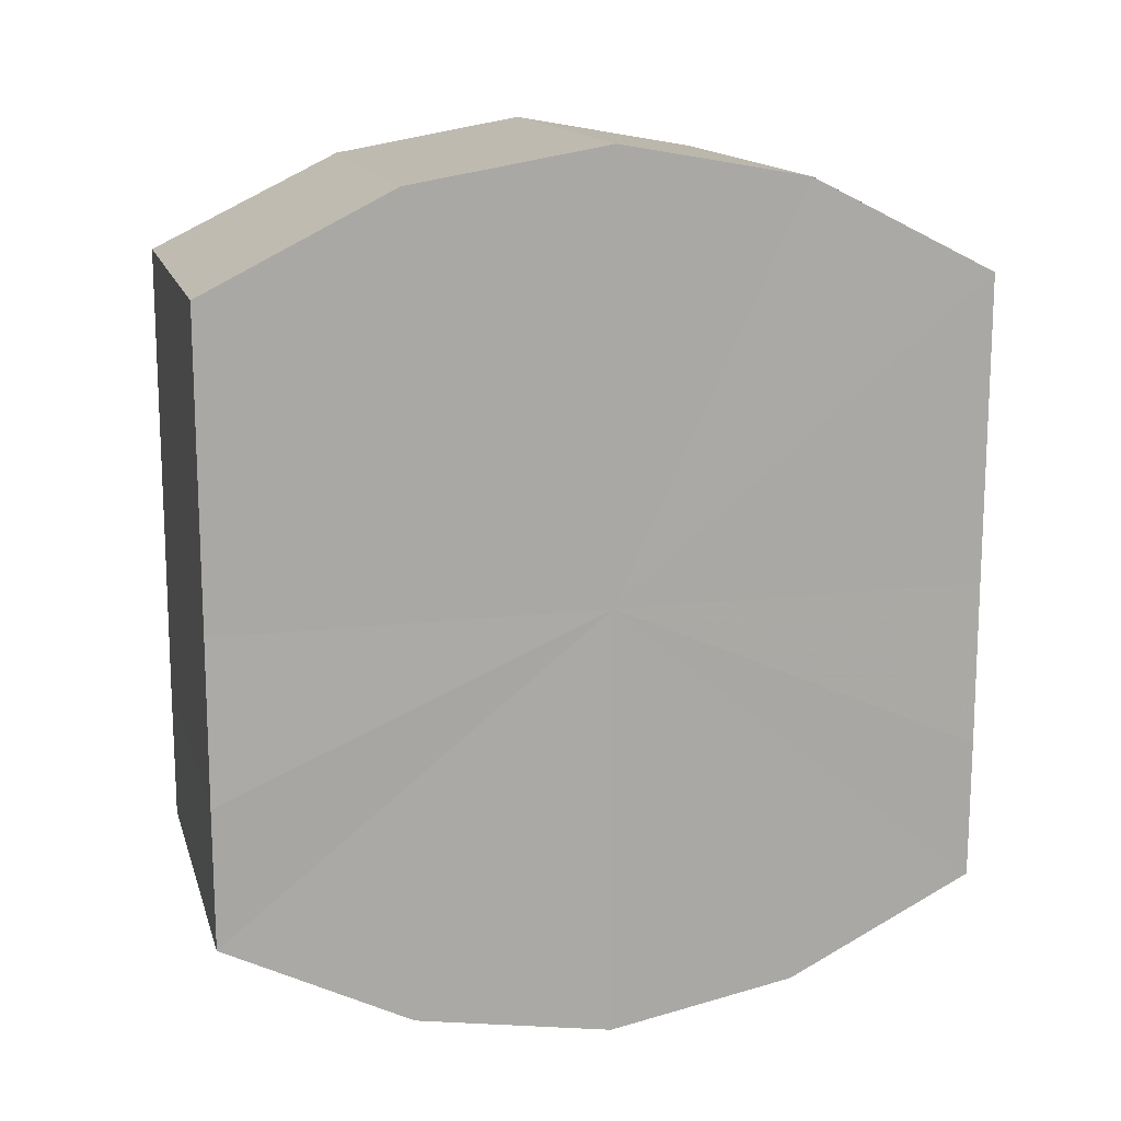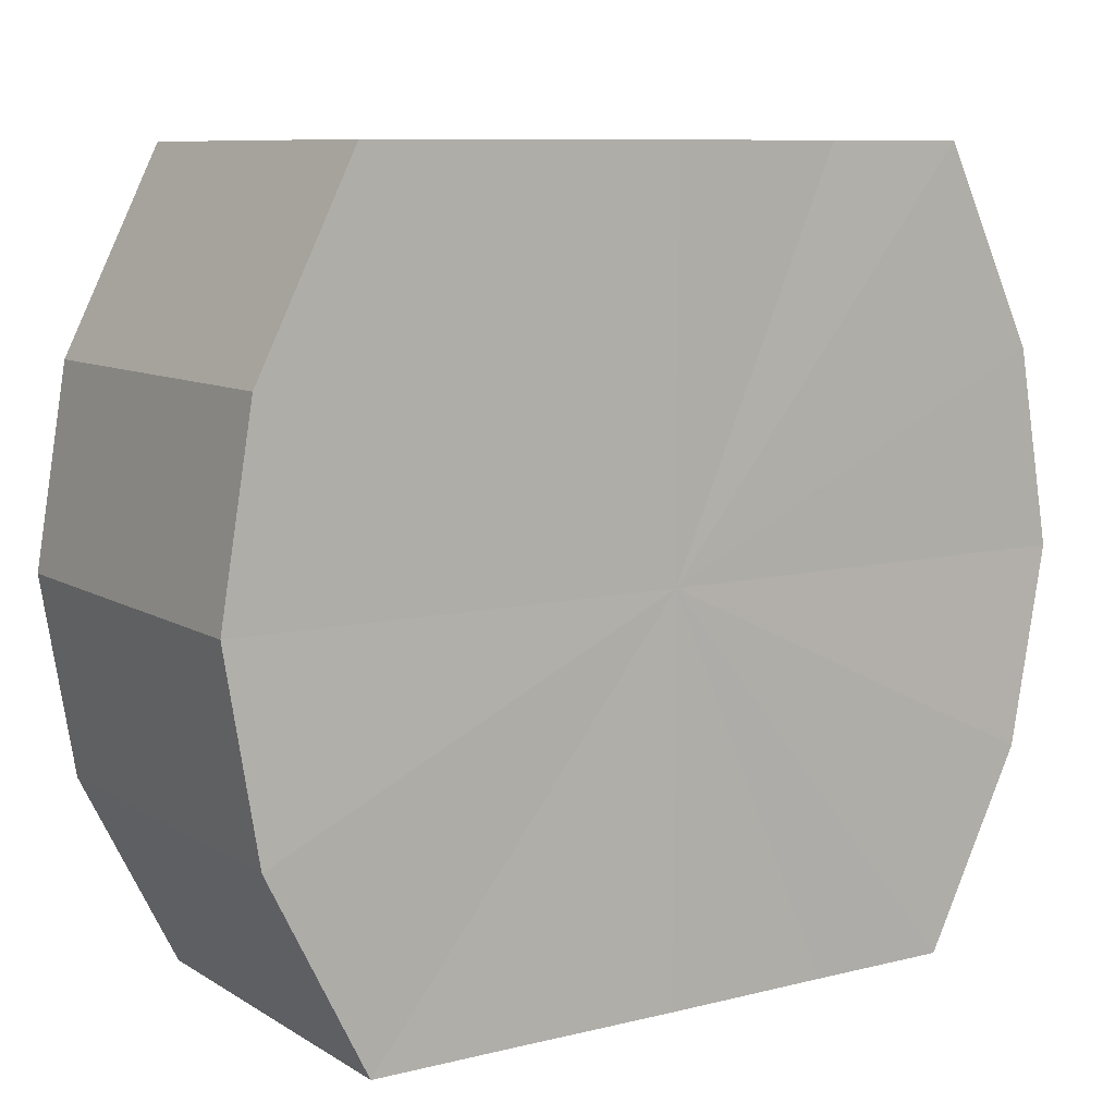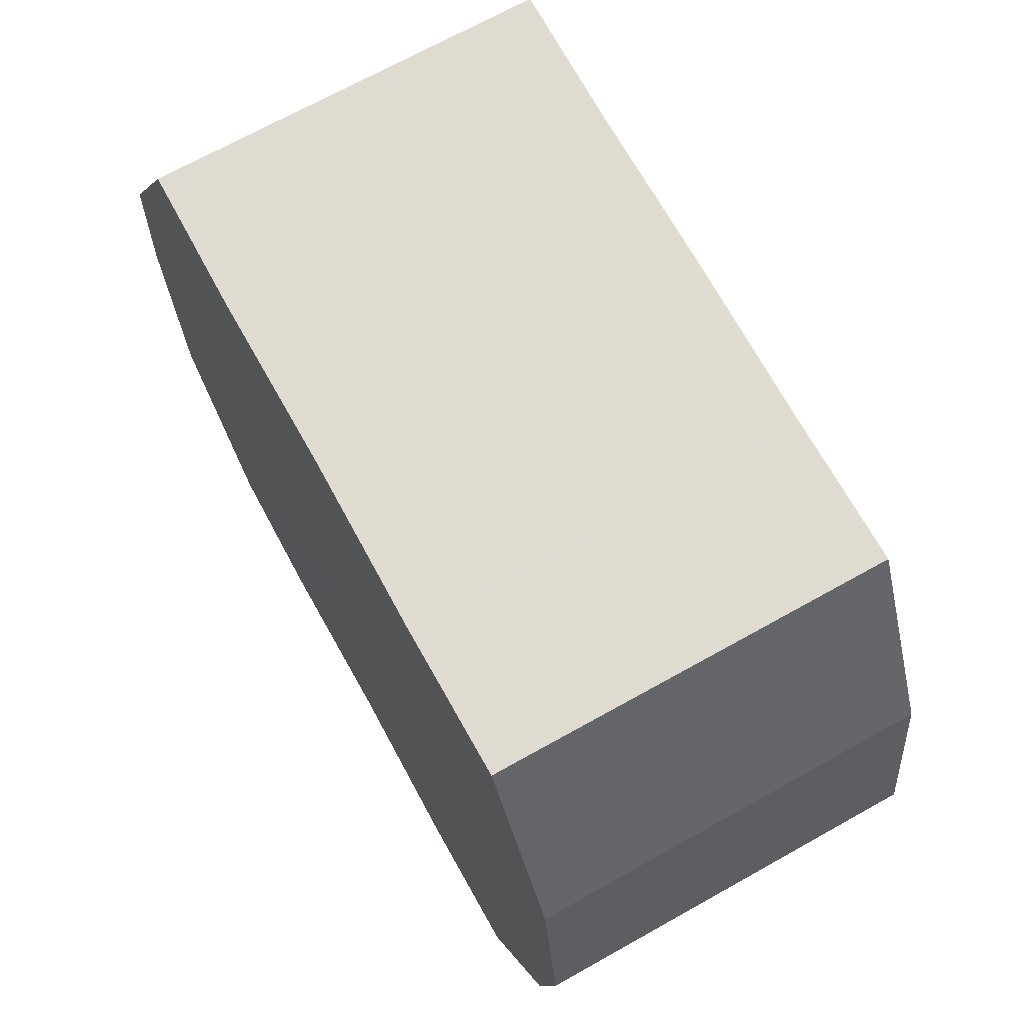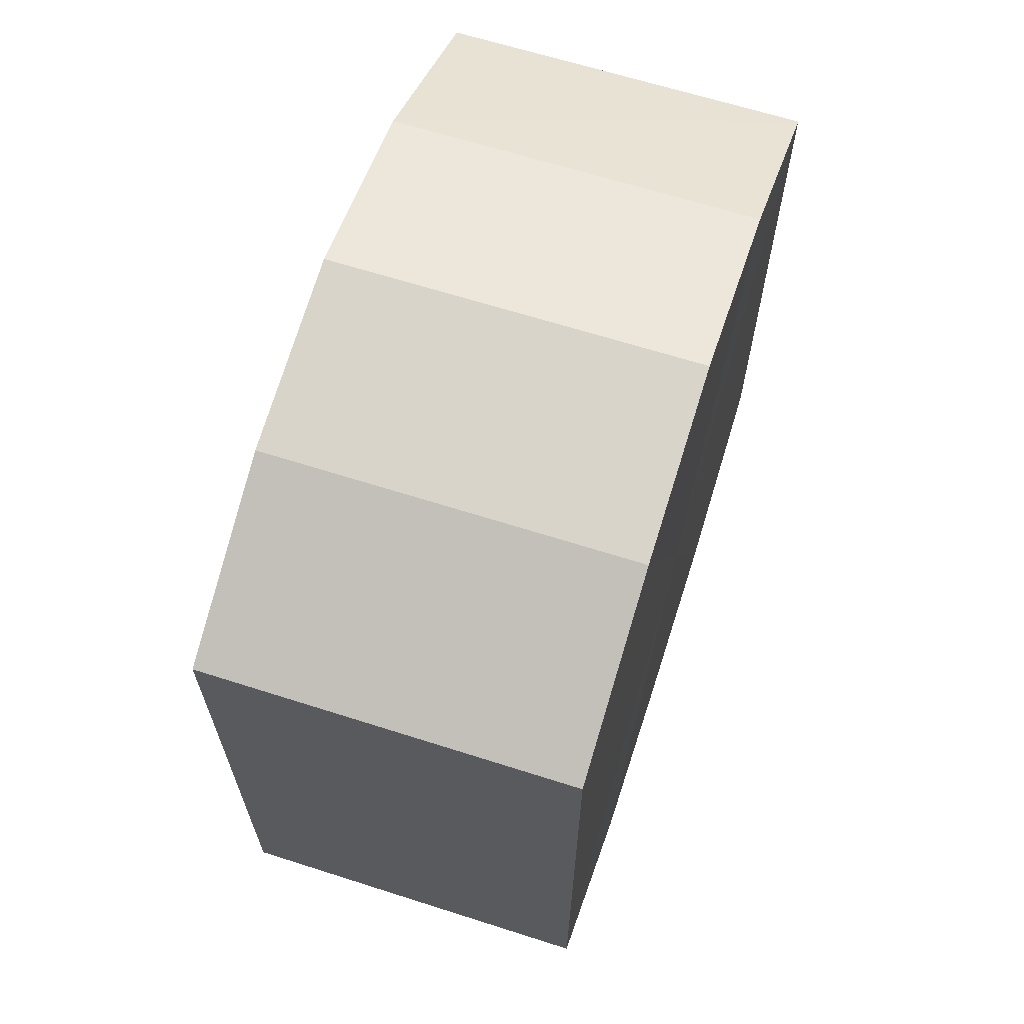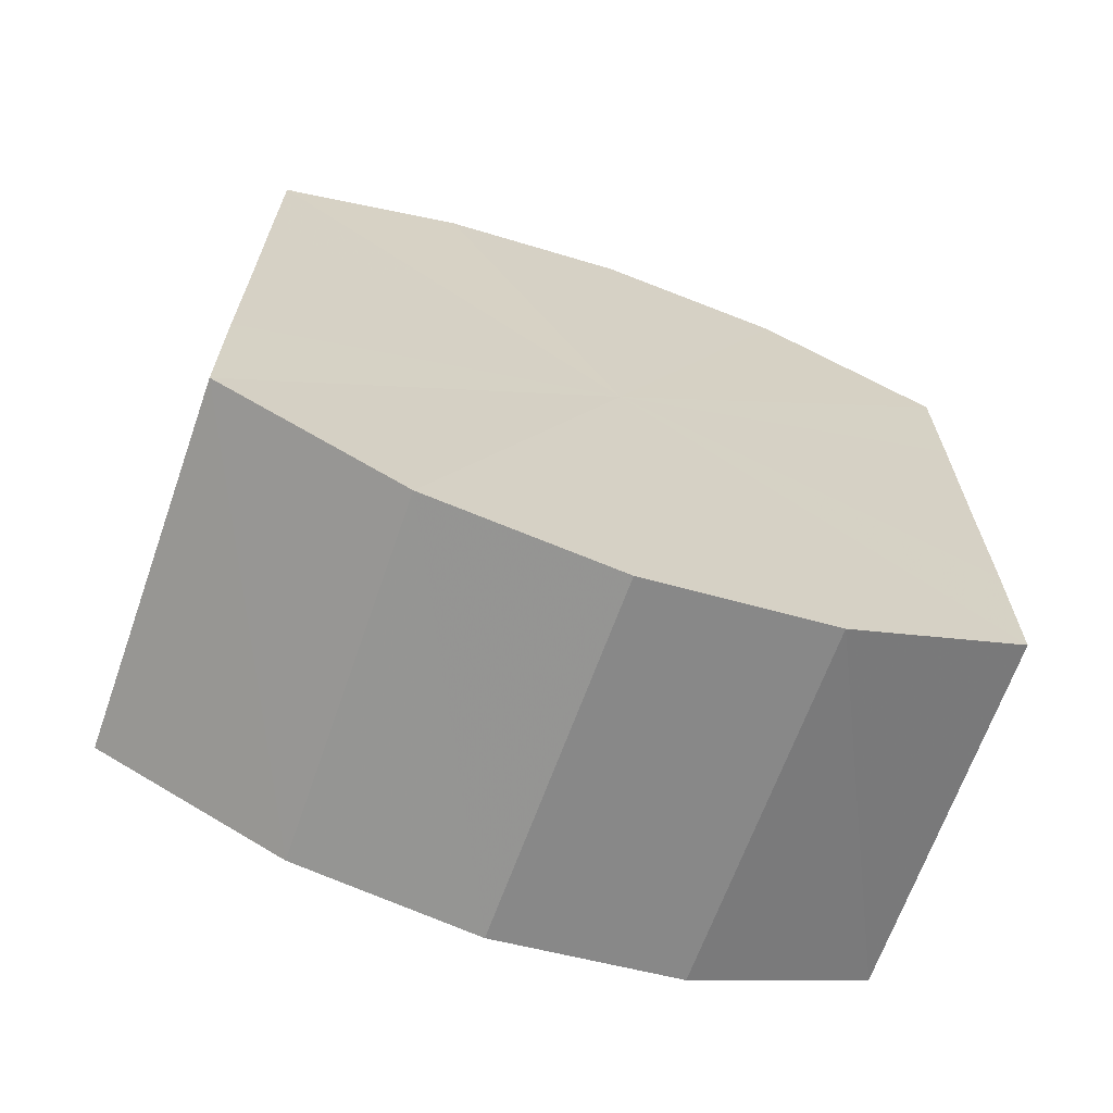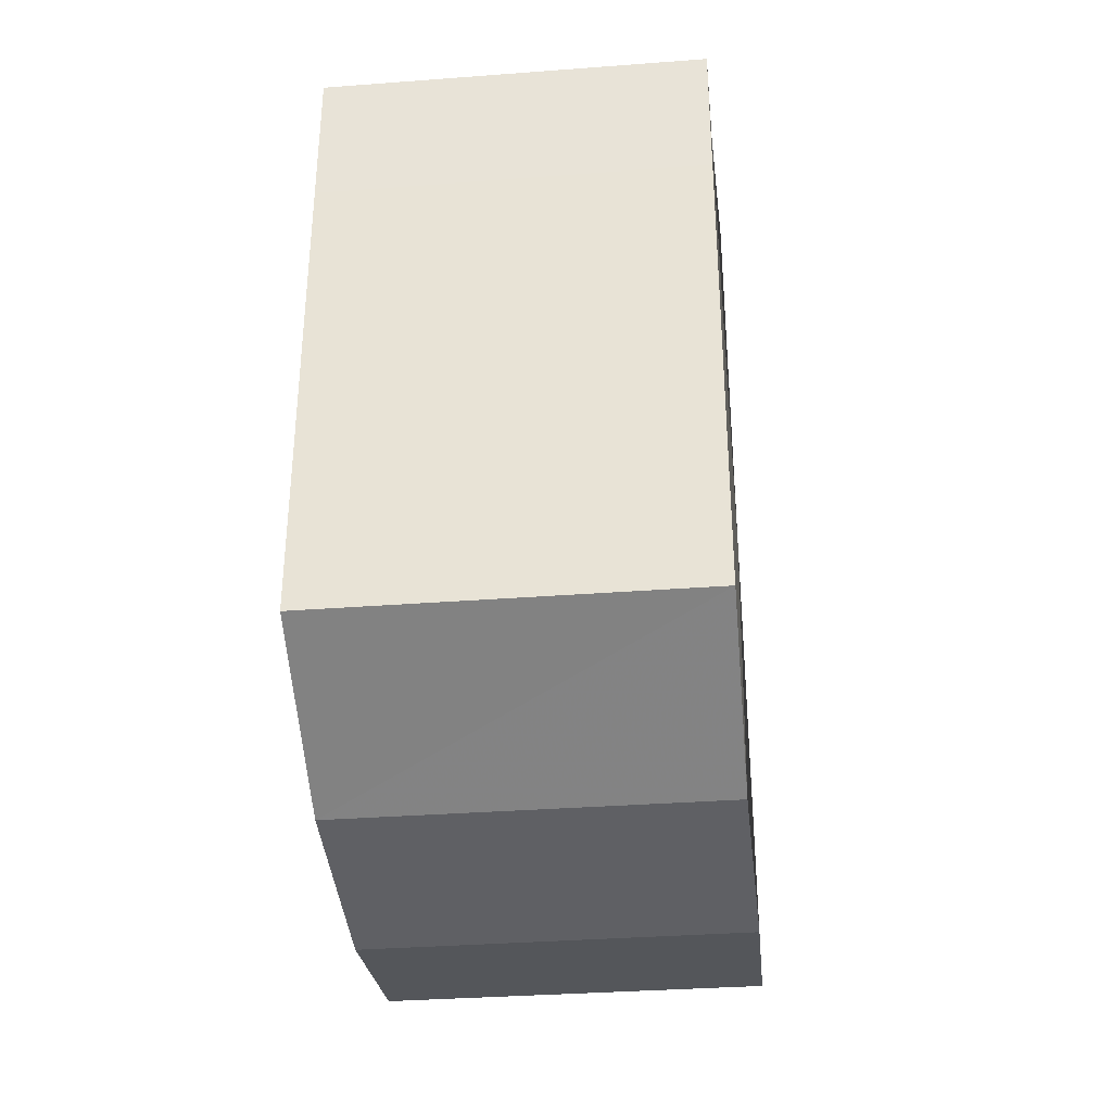
<metadata>
{"format":"obj","ext":"obj","renderer":"f3d","projection":"perspective","resolution":1024,"background":"white","views":[{"elev":14.5,"azim":75.5,"up":"+Z"},{"elev":9.3,"azim":56.9,"up":"+Y"},{"elev":70.0,"azim":-28.8,"up":"+Y"},{"elev":65.0,"azim":17.8,"up":"+Z"},{"elev":-65.9,"azim":-109.4,"up":"+Z"},{"elev":-34.8,"azim":-174.1,"up":"+Z"}]}
</metadata>
<code>
o 5054
v 2171 1876 6.222
v 2171 1876 6.224
v 2171 1876 6.222
v 2171 1876 6.229
v 2171 1876 6.224
v 2171 1876 6.224
v 2171 1876 6.224
v 2171 1876 6.236
v 2171 1876 6.229
v 2171 1876 6.229
v 2171 1876 6.229
v 2171 1876 6.245
v 2171 1876 6.236
v 2171 1876 6.236
v 2171 1876 6.236
v 2171 1876 6.254
v 2171 1876 6.245
v 2171 1876 6.245
v 2171 1876 6.245
v 2171 1876 6.261
v 2171 1876 6.254
v 2171 1876 6.254
v 2171 1876 6.254
v 2171 1876 6.266
v 2171 1876 6.261
v 2171 1876 6.261
v 2171 1876 6.261
v 2171 1876 6.268
v 2171 1876 6.266
v 2171 1876 6.266
v 2171 1876 6.266
v 2171 1876 6.268
v 2171 1876 6.222
v 2171 1876 6.224
v 2171 1876 6.224
v 2171 1876 6.229
v 2171 1876 6.229
v 2171 1876 6.224
v 2171 1876 6.222
v 2171 1876 6.229
v 2171 1876 6.224
v 2171 1876 6.236
v 2171 1876 6.236
v 2171 1876 6.236
v 2171 1876 6.229
v 2171 1876 6.245
v 2171 1876 6.236
v 2171 1876 6.245
v 2171 1876 6.245
v 2171 1876 6.254
v 2171 1876 6.245
v 2171 1876 6.261
v 2171 1876 6.254
v 2171 1876 6.254
v 2171 1876 6.254
v 2171 1876 6.266
v 2171 1876 6.261
v 2171 1876 6.268
v 2171 1876 6.266
v 2171 1876 6.261
v 2171 1876 6.261
v 2171 1876 6.266
v 2171 1876 6.268
v 2171 1876 6.266
v 2171 1876 6.245
v 2171 1876 6.224
v 2171 1876 6.222
v 2171 1876 6.229
v 2171 1876 6.224
v 2171 1876 6.236
v 2171 1876 6.229
v 2171 1876 6.245
v 2171 1876 6.236
v 2171 1876 6.254
v 2171 1876 6.245
v 2171 1876 6.261
v 2171 1876 6.254
v 2171 1876 6.266
v 2171 1876 6.261
v 2171 1876 6.268
v 2171 1876 6.266
v 2171 1876 6.245
v 2171 1876 6.222
v 2171 1876 6.224
v 2171 1876 6.224
v 2171 1876 6.229
v 2171 1876 6.229
v 2171 1876 6.236
v 2171 1876 6.236
v 2171 1876 6.245
v 2171 1876 6.245
v 2171 1876 6.254
v 2171 1876 6.254
v 2171 1876 6.261
v 2171 1876 6.261
v 2171 1876 6.266
v 2171 1876 6.266
v 2171 1876 6.268
f 1 2 3
f 2 4 5
f 6 1 7
f 4 8 9
f 10 6 11
f 8 12 13
f 14 10 15
f 12 16 17
f 18 14 19
f 16 20 21
f 22 18 23
f 20 24 25
f 26 22 27
f 24 28 29
f 30 26 31
f 28 30 32
f 33 34 35
f 35 36 37
f 38 39 33
f 40 41 38
f 37 42 43
f 44 45 40
f 46 47 44
f 43 48 49
f 50 51 46
f 52 53 50
f 49 54 55
f 56 57 52
f 58 59 56
f 55 60 61
f 62 63 58
f 61 64 62
f 65 66 67
f 65 68 66
f 65 67 69
f 65 70 68
f 65 69 71
f 65 72 70
f 65 71 73
f 65 74 72
f 65 73 75
f 65 76 74
f 65 75 77
f 65 78 76
f 65 77 79
f 65 80 78
f 65 79 81
f 65 81 80
f 82 83 84
f 82 85 83
f 82 84 86
f 82 87 85
f 82 86 88
f 82 89 87
f 82 88 90
f 82 91 89
f 82 90 92
f 82 93 91
f 82 92 94
f 82 95 93
f 82 94 96
f 82 97 95
f 82 96 98
f 82 98 97

</code>
